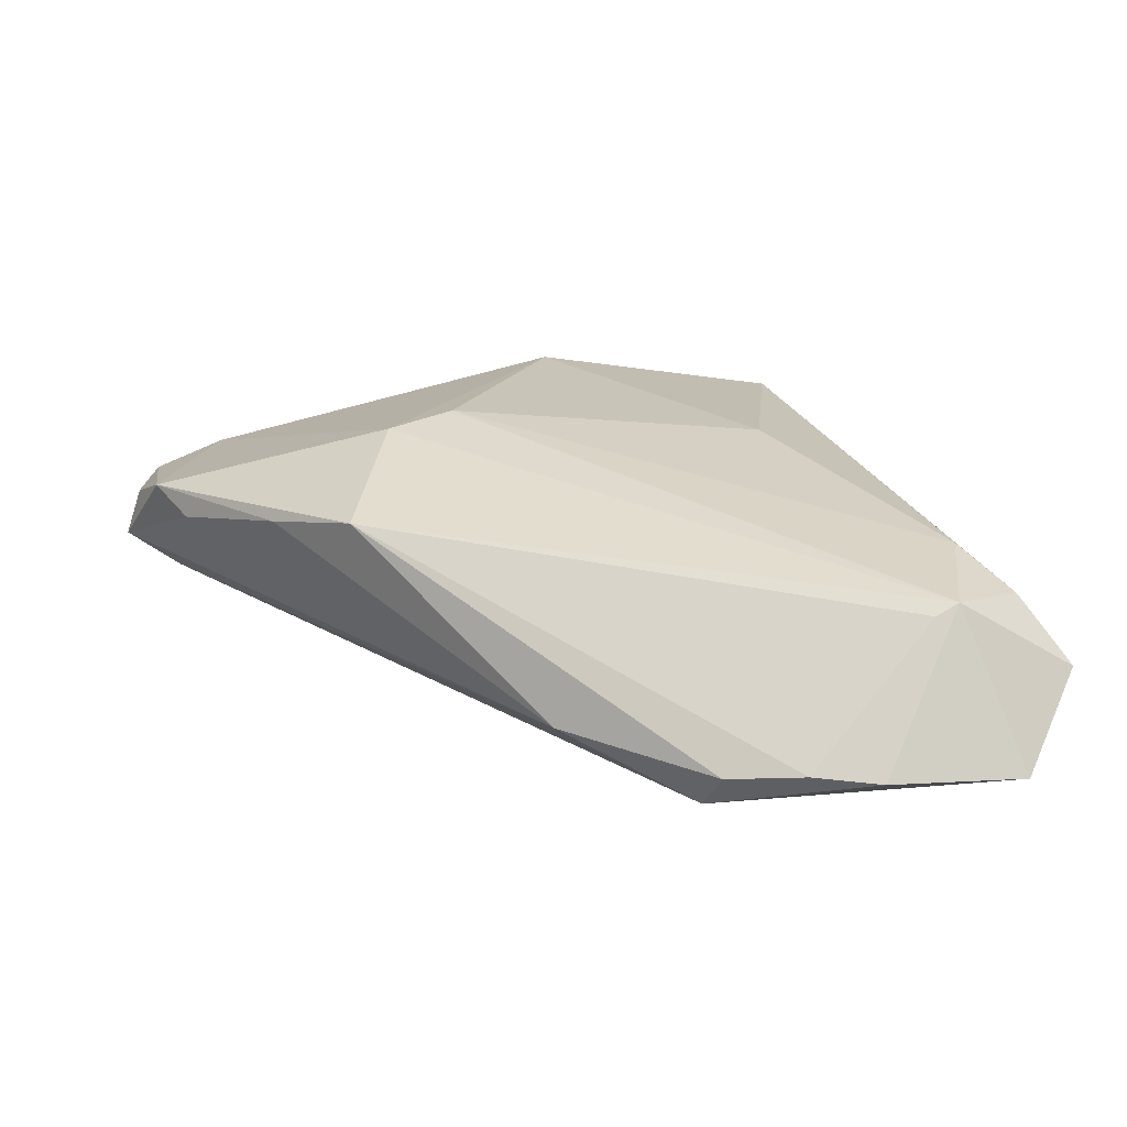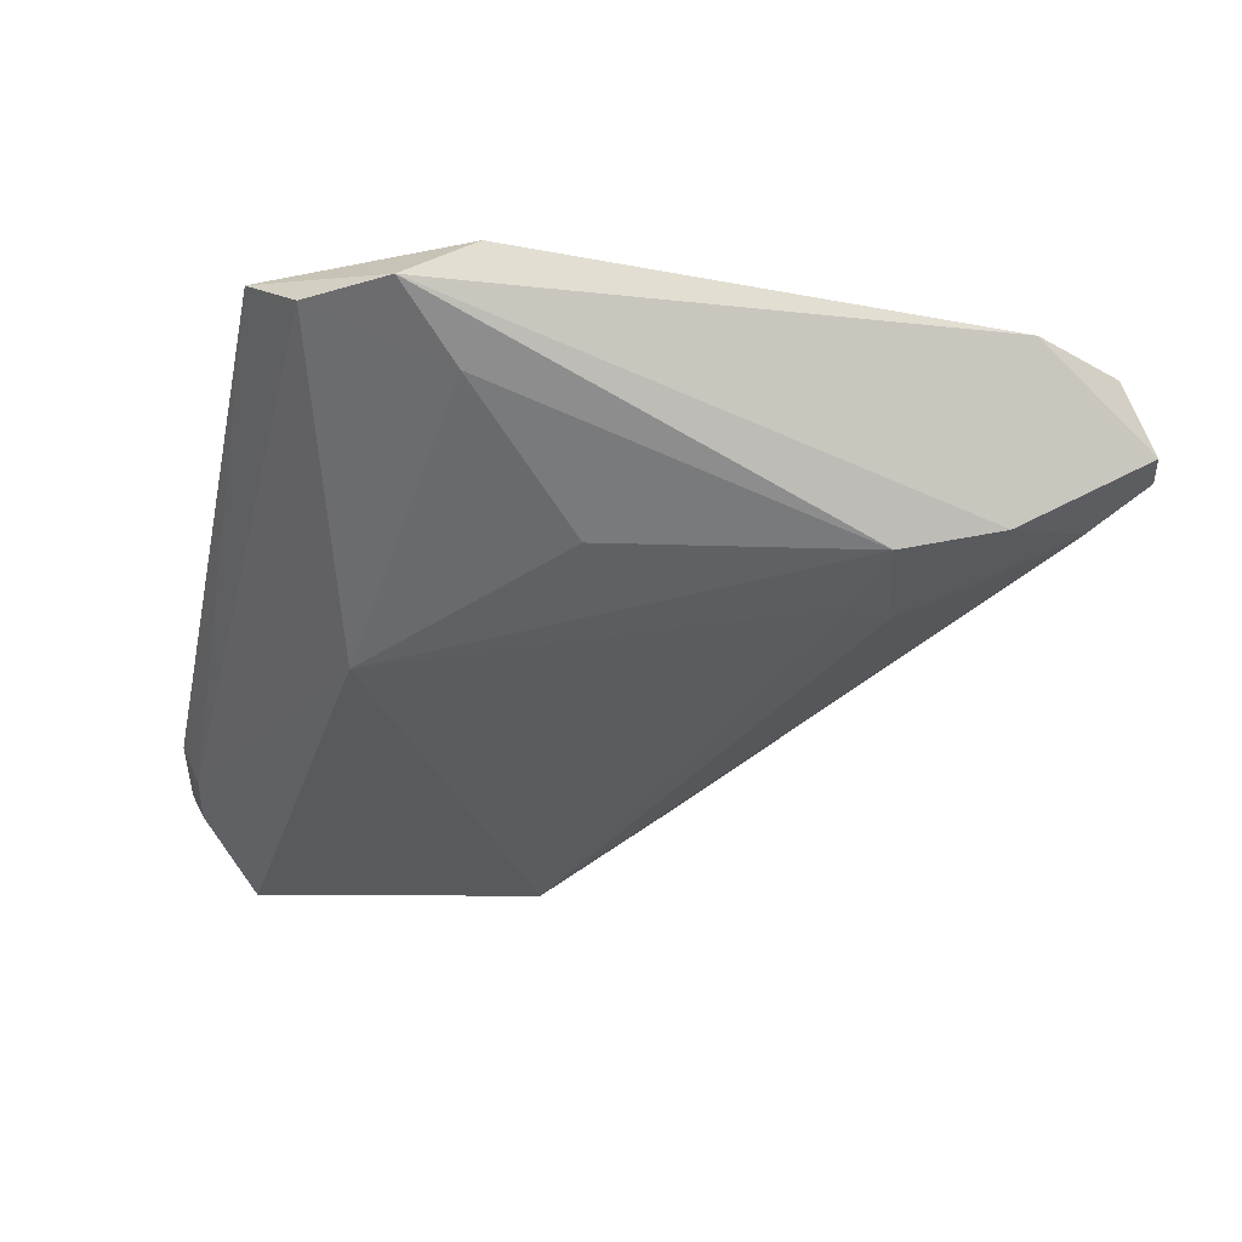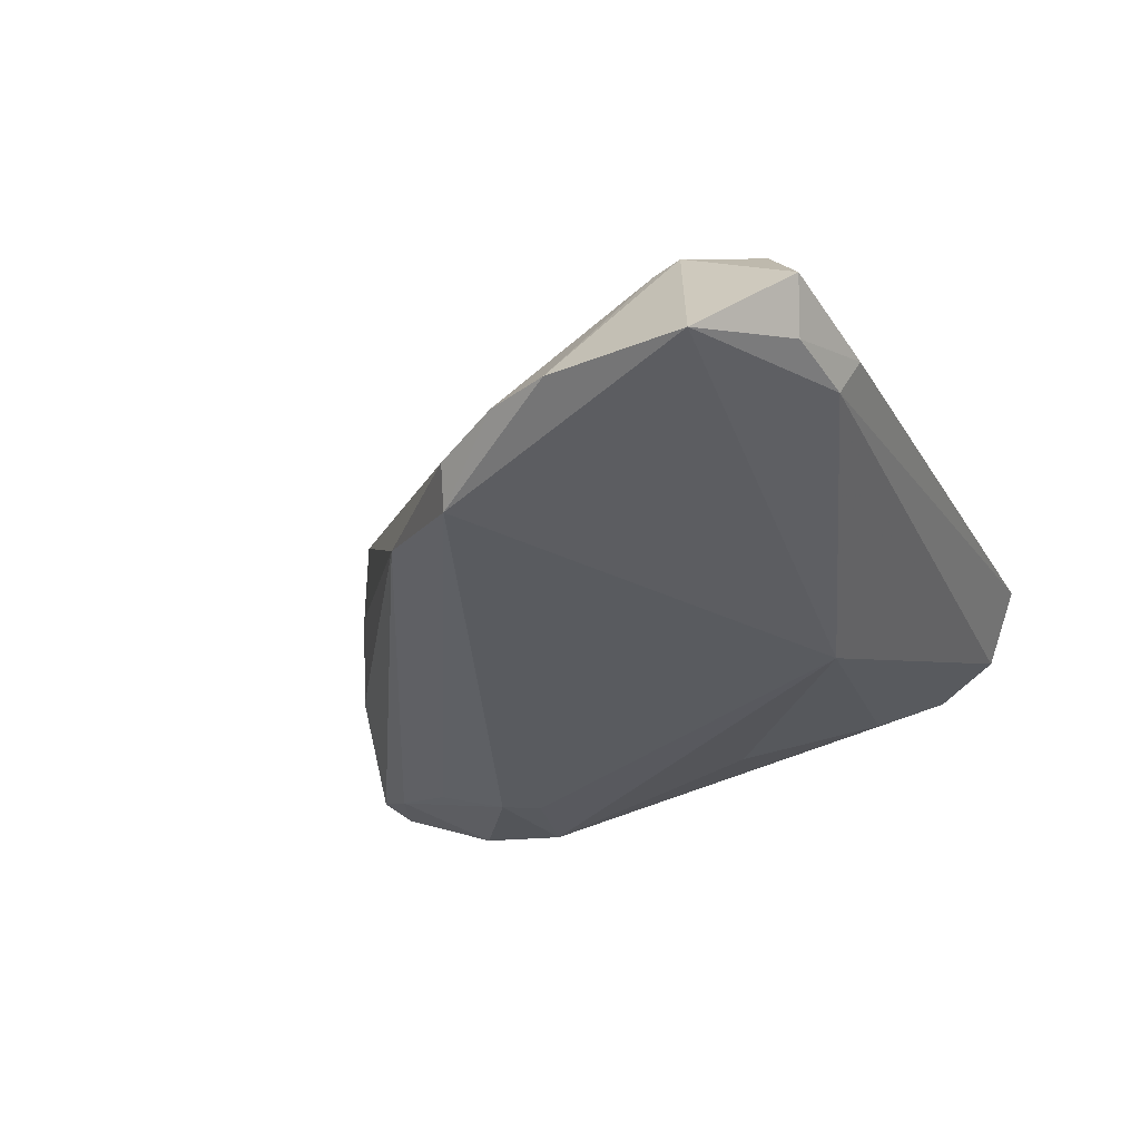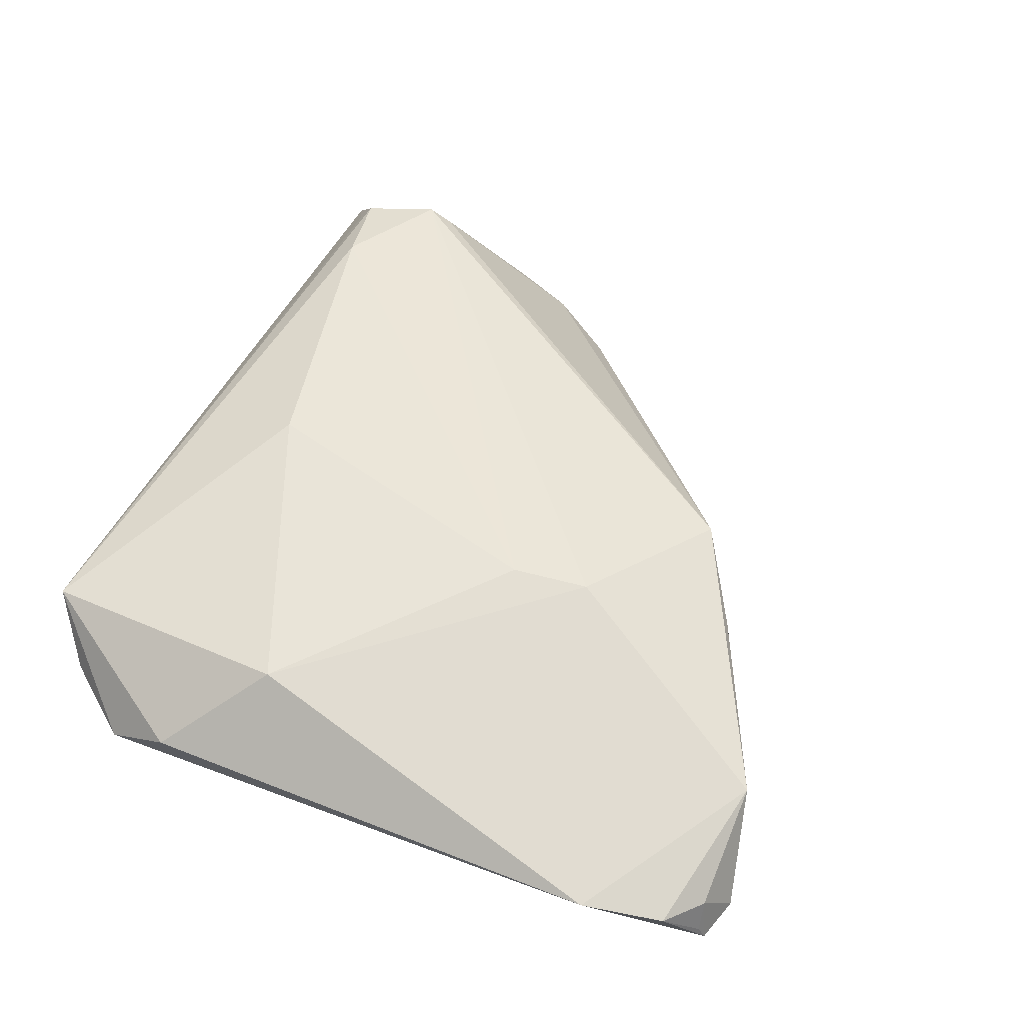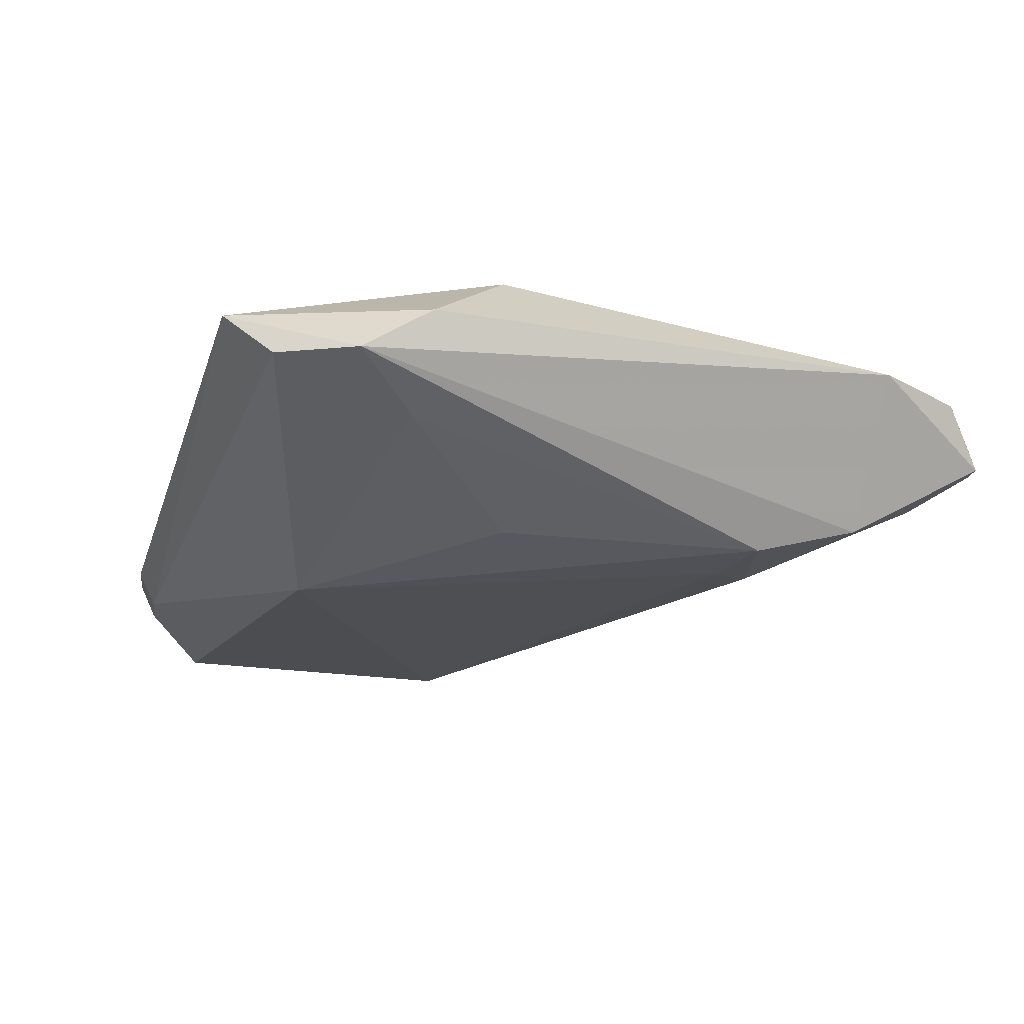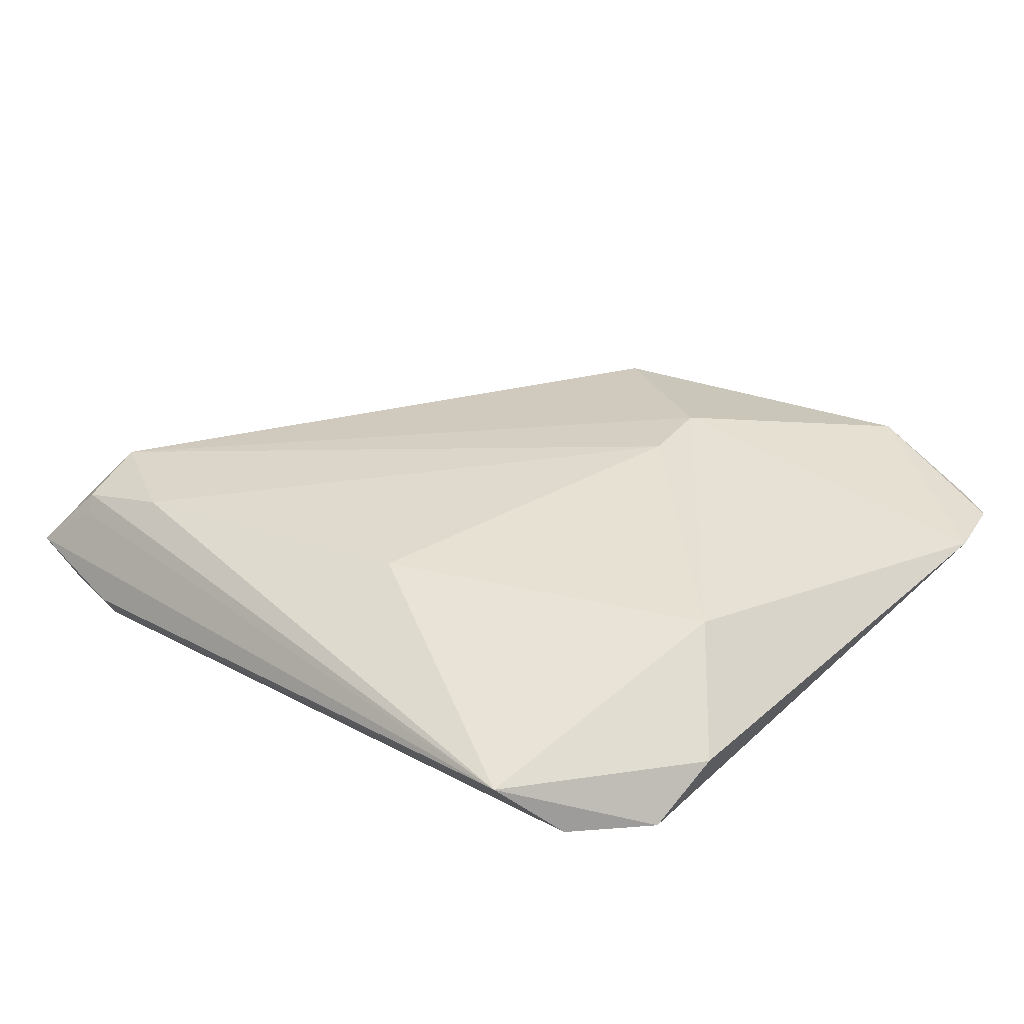
<metadata>
{"format":"obj","ext":"obj","renderer":"f3d","projection":"perspective","resolution":1024,"background":"white","views":[{"elev":21.1,"azim":68.5,"up":"+Z"},{"elev":-34.0,"azim":-102.3,"up":"+Z"},{"elev":-32.5,"azim":113.2,"up":"+Z"},{"elev":54.3,"azim":-67.2,"up":"+Z"},{"elev":-17.5,"azim":-106.9,"up":"+Z"},{"elev":37.4,"azim":-138.1,"up":"+Z"}]}
</metadata>
<code>
v -0.02608 -0.01484 -0.0135
v -0.006643 0.02674 -0.0135
v -0.04053 -0.03832 -0.00243
v -0.02448 -0.0189 -0.01329
v -0.03935 0.02218 -0.004031
v 0.001119 -0.02403 0.008203
v 0.03616 0.03739 -0.006594
v -0.04307 -0.03498 0.001834
v -0.01452 -0.01485 0.01273
v -0.02641 -0.02766 -0.009366
v 0.04338 0.01602 -0.009329
v 0.03693 0.02682 0.005423
v -0.02191 -0.03629 0.002827
v 0.03315 0.001517 -0.0135
v -0.04033 -0.03899 -0.004014
v -0.03389 0.04037 0.006516
v -0.03921 0.03606 0.001043
v -0.02759 0.009387 -0.01142
v 0.03418 0.03587 0.002862
v -0.04585 0.02171 0.004612
v 0.03964 0.03867 -0.002102
v -0.03898 -0.03815 0.0006213
v -0.02711 -0.03834 0.005152
v 0.02578 0.03279 0.006919
v 0.04585 0.03045 -0.01015
v -0.04505 0.02866 0.0003125
v 0.0402 0.009428 -0.008793
v -0.03647 -0.02627 -0.01084
v -0.008884 -0.02972 0.005822
v 0.02804 0.03846 -0.00718
v -0.04543 -0.02677 0.003501
v -0.005453 0.02581 0.01054
v 0.02723 0.04037 -0.003654
v -0.01596 -0.007013 0.0135
v -0.03452 -0.01622 -0.01315
v -0.0314 -0.03538 -0.006326
v 0.03687 0.02426 0.004286
v 0.03572 0.002399 -0.009798
v -0.03747 0.01231 0.01199
v 0.02202 -0.009761 -0.008252
v -0.03607 -0.04037 -0.003328
v 0.03487 0.03462 0.004482
f 33 16 21
f 16 24 42
f 17 26 16
f 15 31 28
f 31 26 28
f 26 35 28
f 16 26 20
f 20 26 31
f 15 28 36
f 7 33 21
f 21 16 19
f 19 42 21
f 16 42 19
f 21 42 12
f 12 42 24
f 24 34 12
f 32 24 16
f 32 34 24
f 8 31 15
f 2 35 18
f 39 20 31
f 34 32 39
f 16 20 39
f 39 32 16
f 15 36 41
f 41 22 15
f 33 7 30
f 2 17 30
f 16 33 30
f 30 17 16
f 37 12 6
f 6 12 9
f 9 12 34
f 9 39 31
f 34 39 9
f 15 22 3
f 3 8 15
f 22 8 3
f 5 35 26
f 5 18 35
f 2 18 5
f 5 17 2
f 26 17 5
f 4 28 35
f 4 36 28
f 31 8 23
f 23 9 31
f 23 8 22
f 6 9 23
f 22 41 23
f 41 13 23
f 1 35 2
f 1 4 35
f 2 14 1
f 14 4 1
f 10 14 36
f 36 4 10
f 10 4 14
f 40 38 6
f 14 38 40
f 40 13 41
f 36 14 40
f 40 41 36
f 12 37 11
f 25 14 2
f 2 30 25
f 25 11 14
f 25 30 7
f 25 7 21
f 21 12 25
f 12 11 25
f 29 40 6
f 13 40 29
f 6 23 29
f 29 23 13
f 27 38 14
f 14 11 27
f 27 11 37
f 27 37 6
f 6 38 27

</code>
